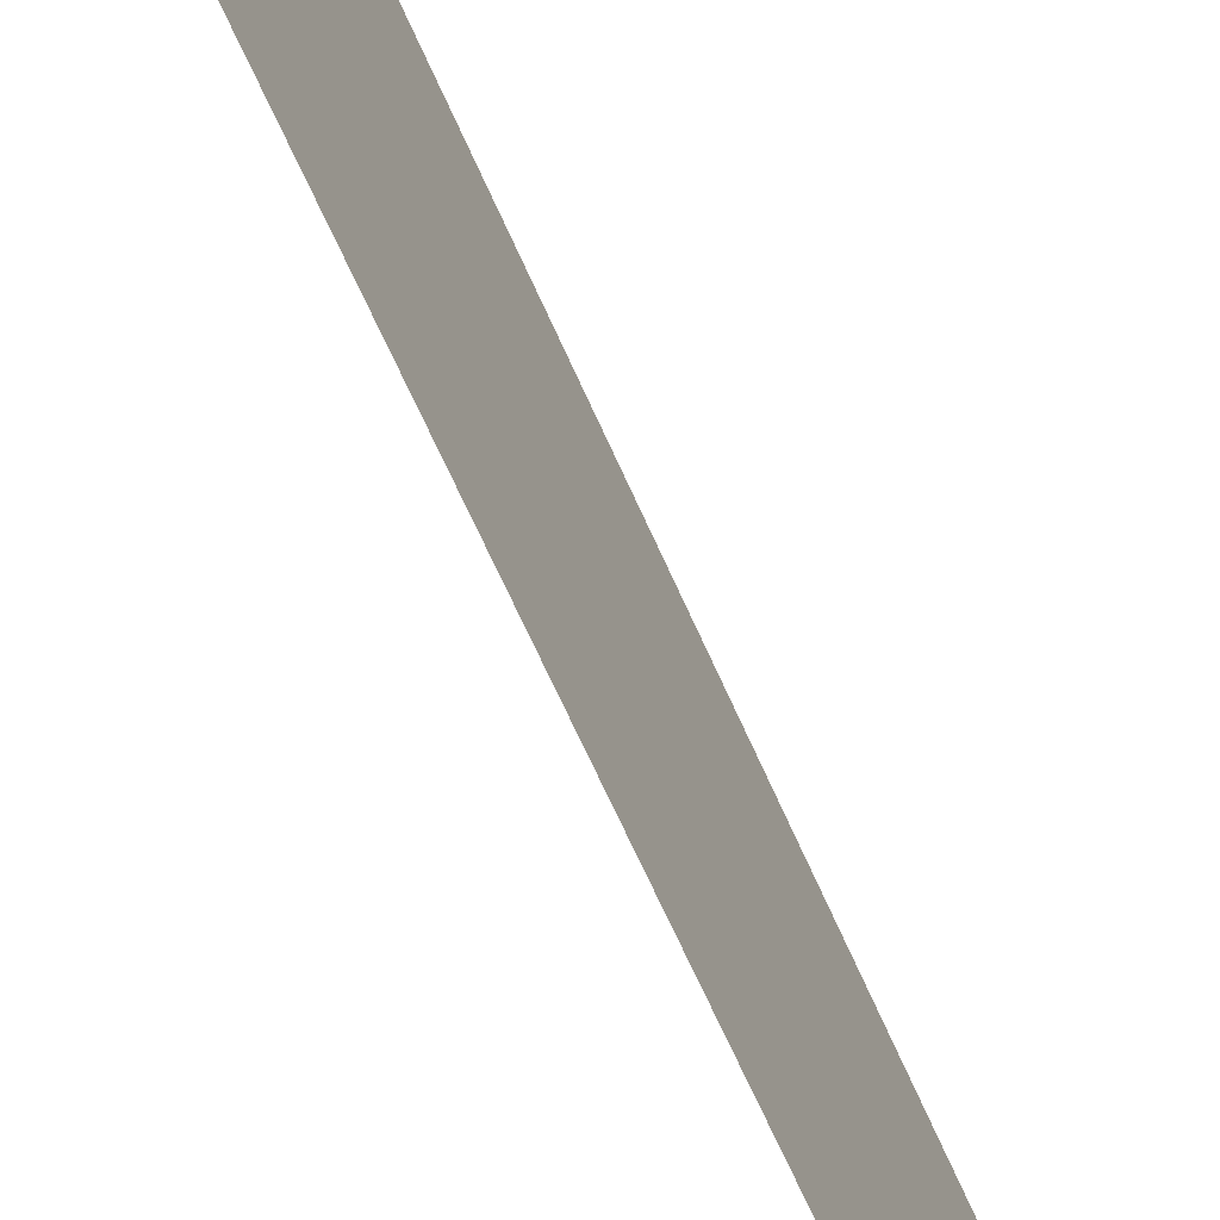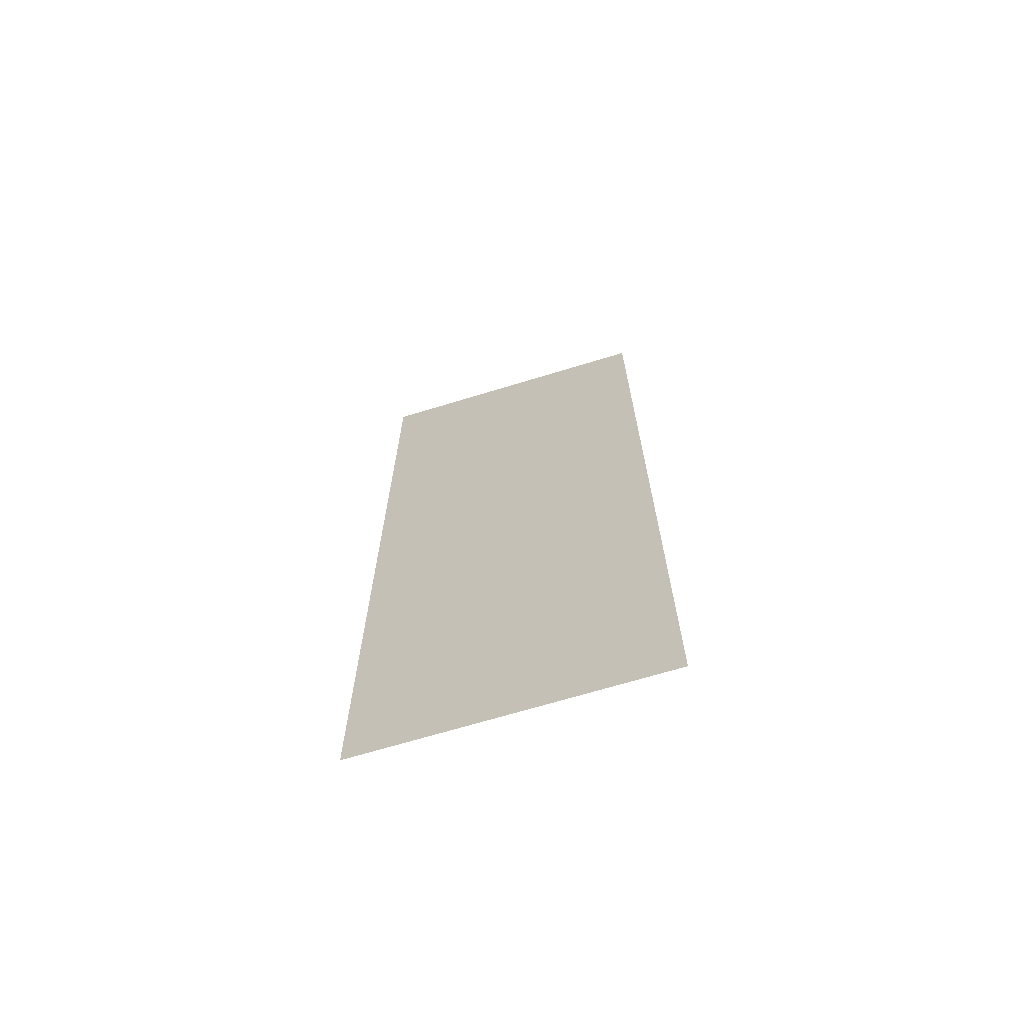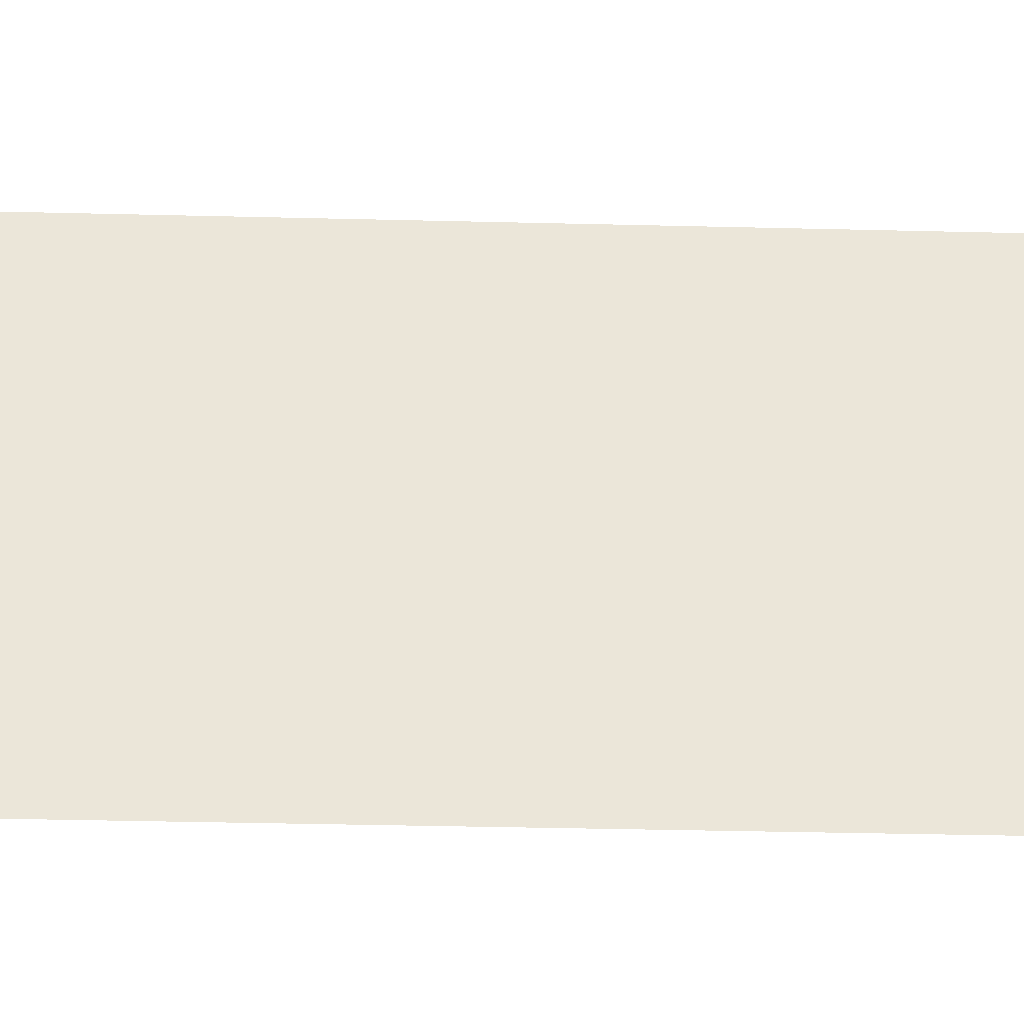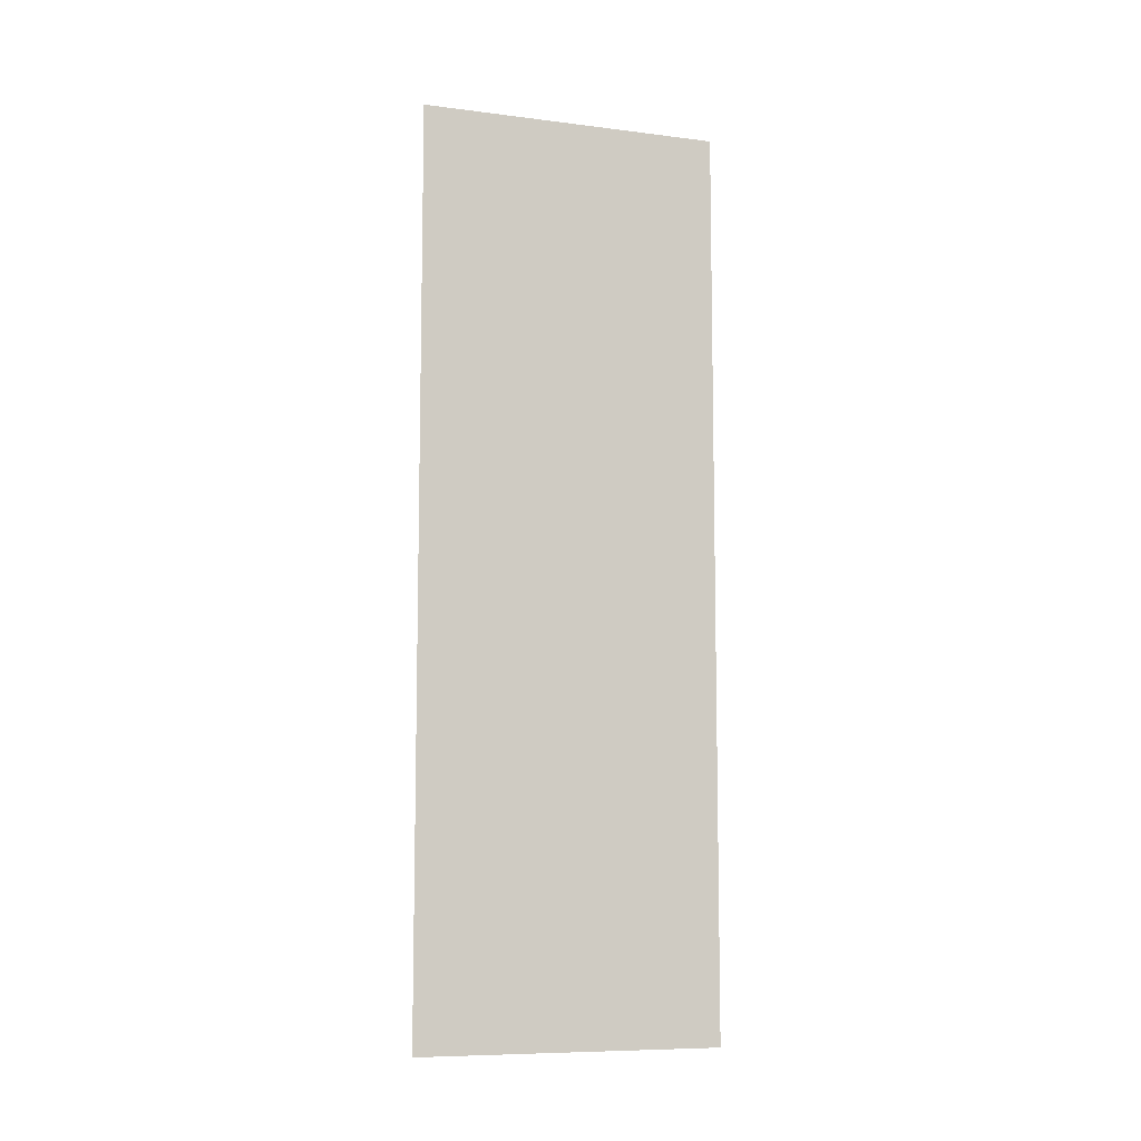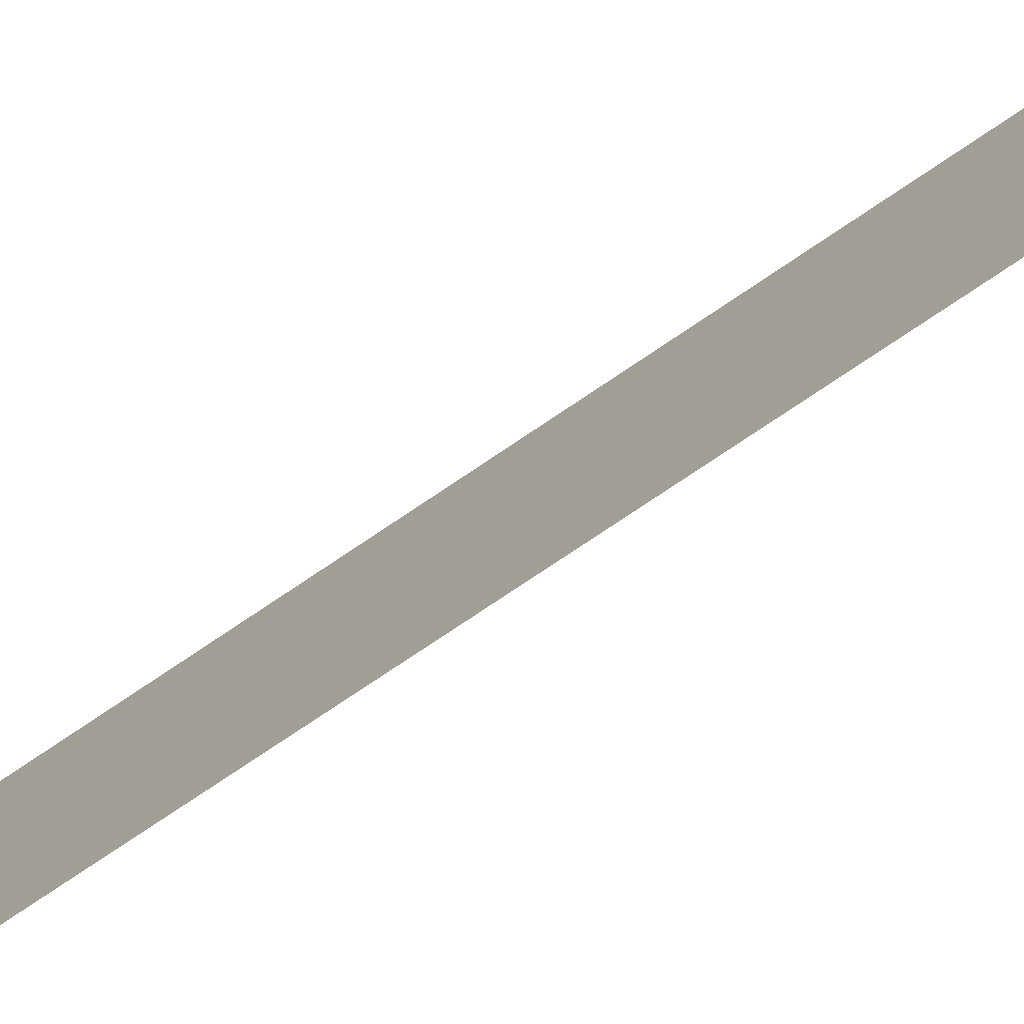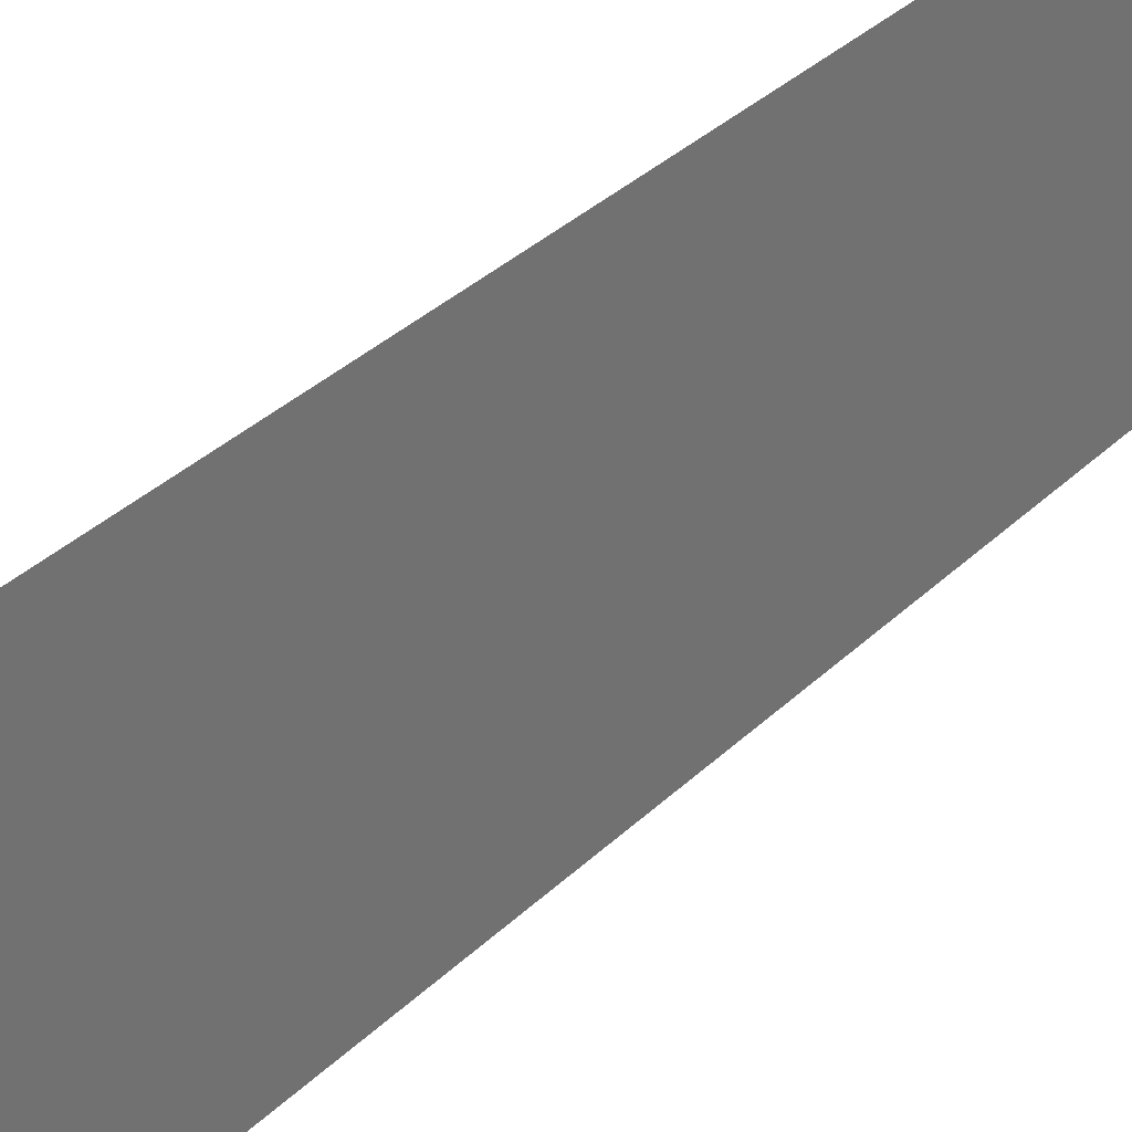
<metadata>
{"format":"obj","ext":"obj","renderer":"f3d","projection":"perspective","resolution":1024,"background":"white","views":[{"elev":-65.2,"azim":-156.4,"up":"+Z"},{"elev":-68.3,"azim":-73.0,"up":"+Y"},{"elev":-31.2,"azim":87.9,"up":"+Z"},{"elev":-8.8,"azim":-108.6,"up":"+Y"},{"elev":-78.1,"azim":123.8,"up":"+Z"},{"elev":33.2,"azim":-142.8,"up":"+Z"}]}
</metadata>
<code>
v -0.2 -9.946e-07 1
v -0.2 3 -1.074e-05
v -0.2 3 1
v -0.2 -9.946e-07 -1.074e-05
g wall01_1m_10_9931_1417
f 1 3 2
f 2 4 1

</code>
